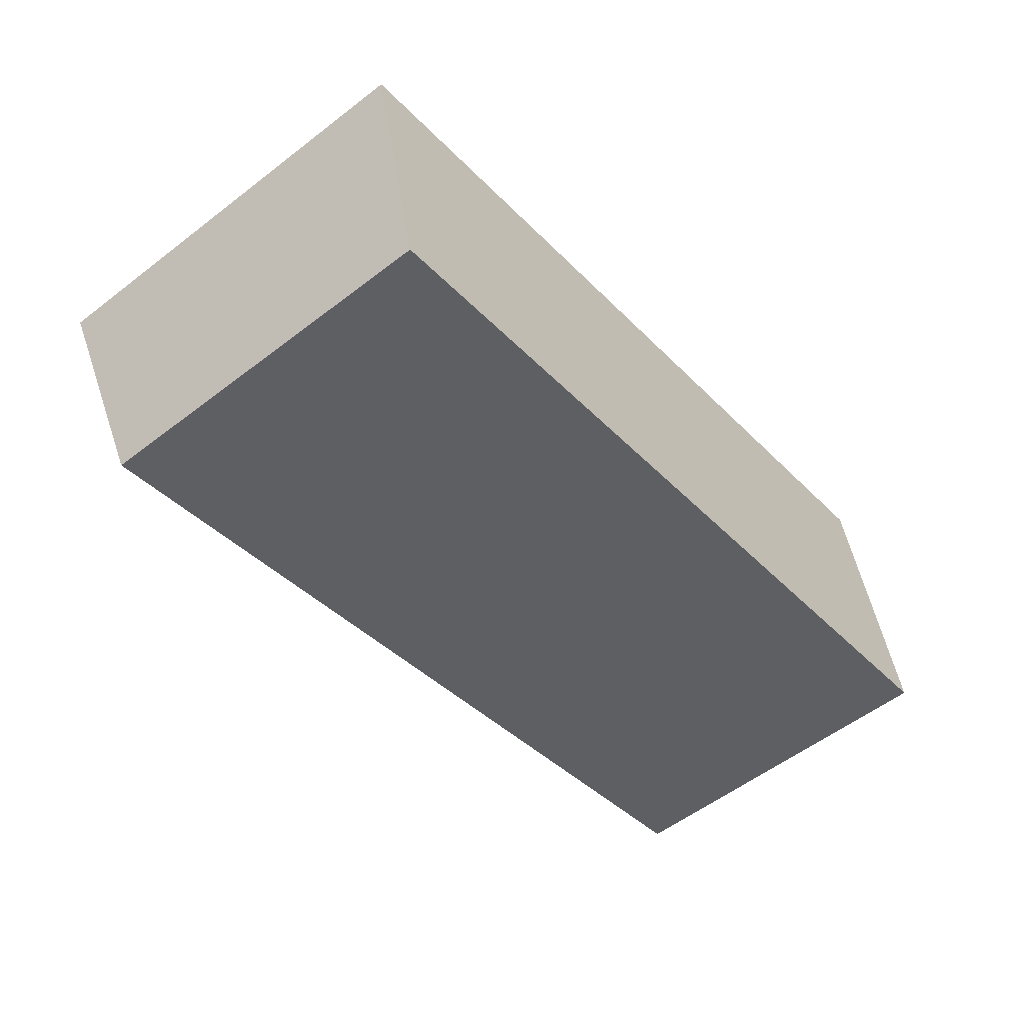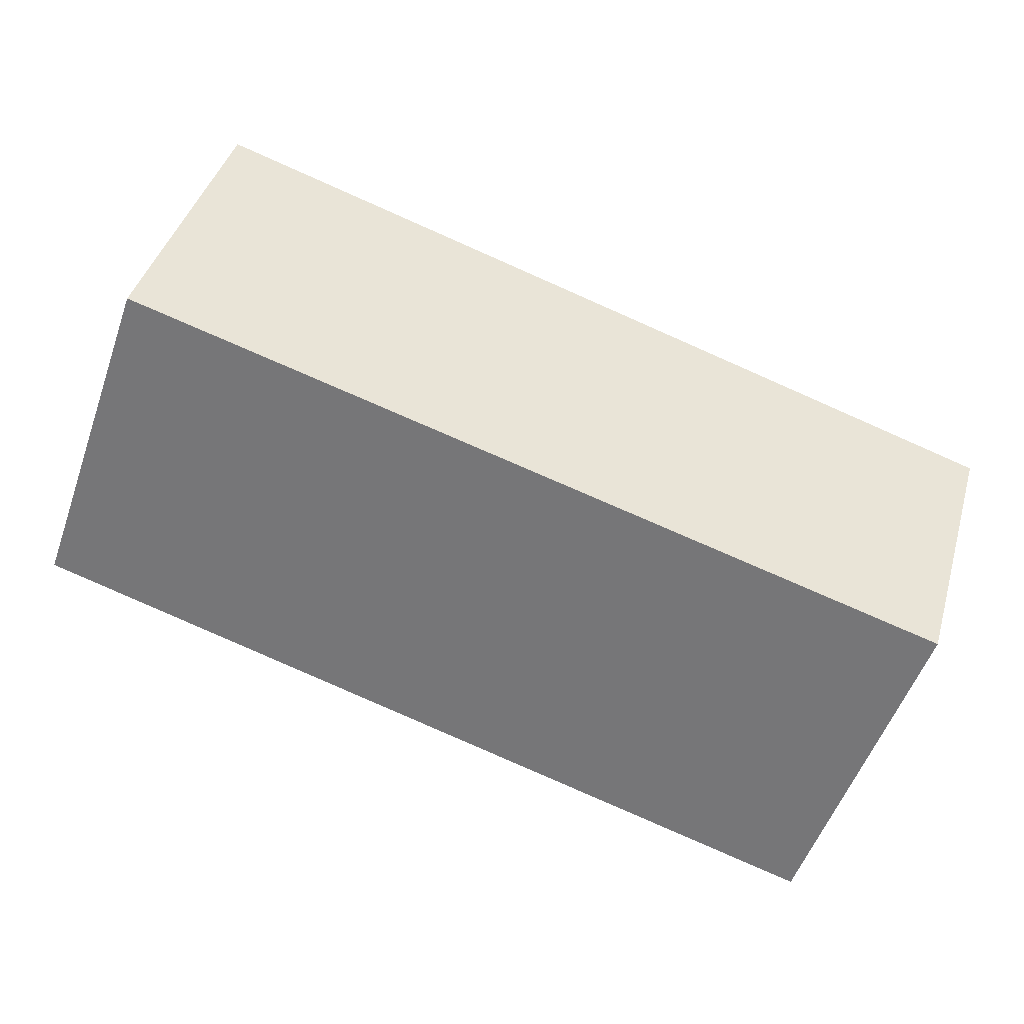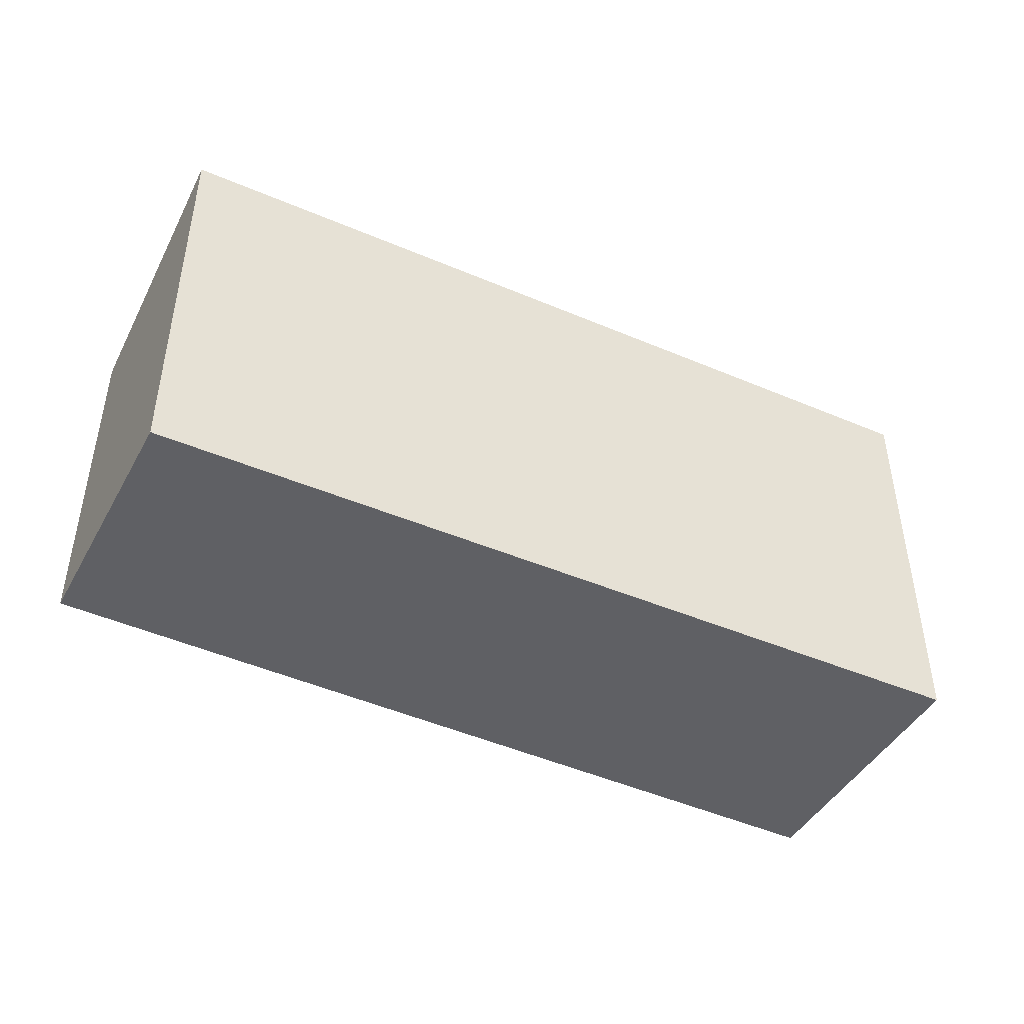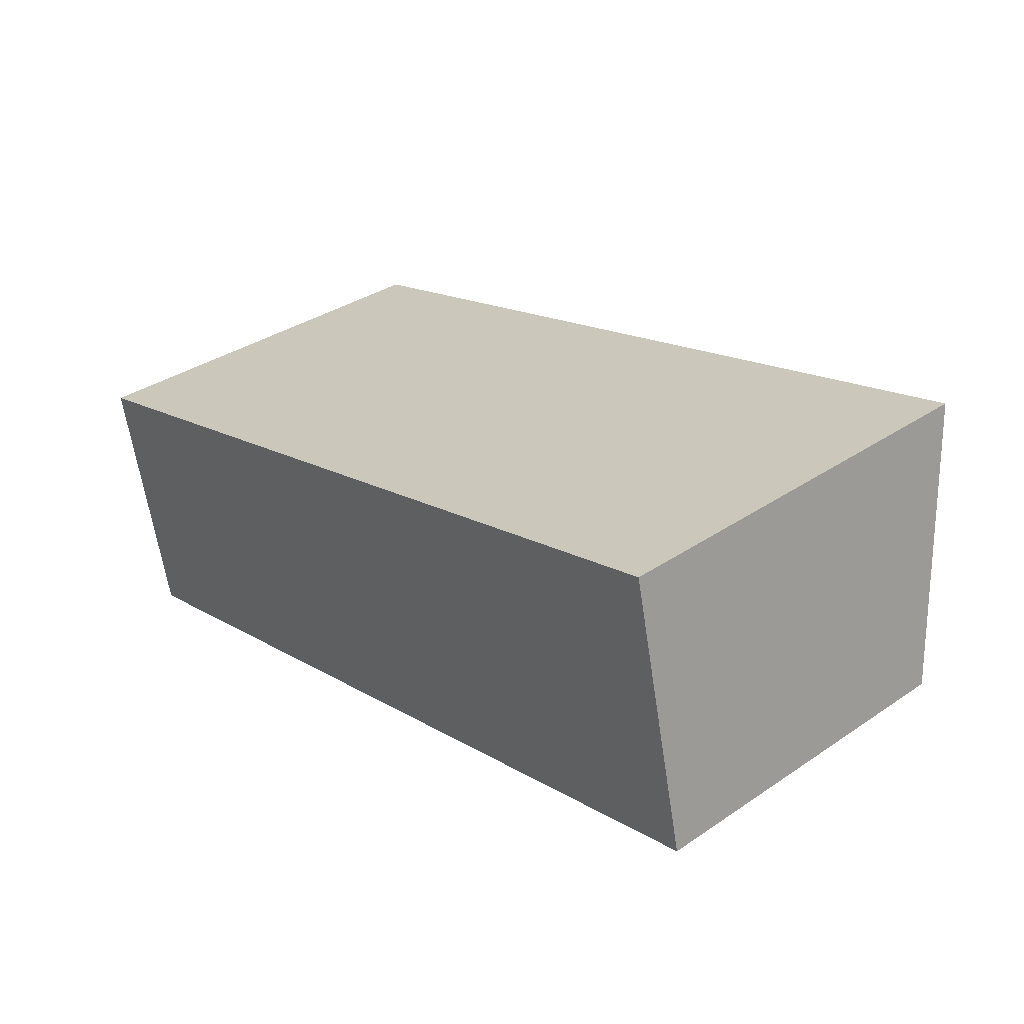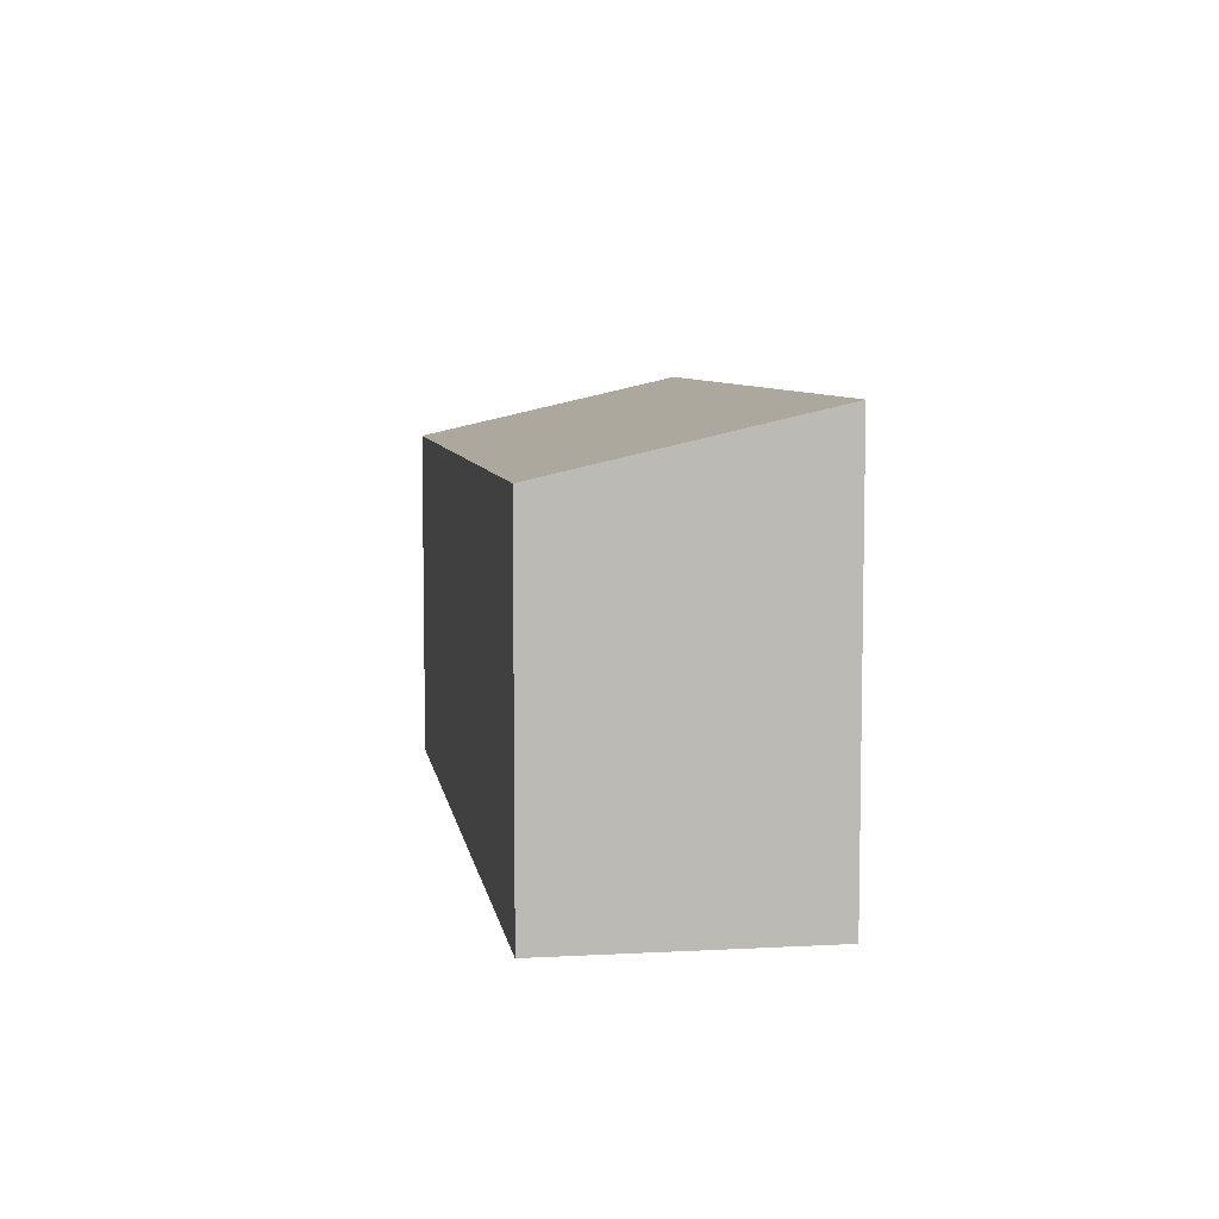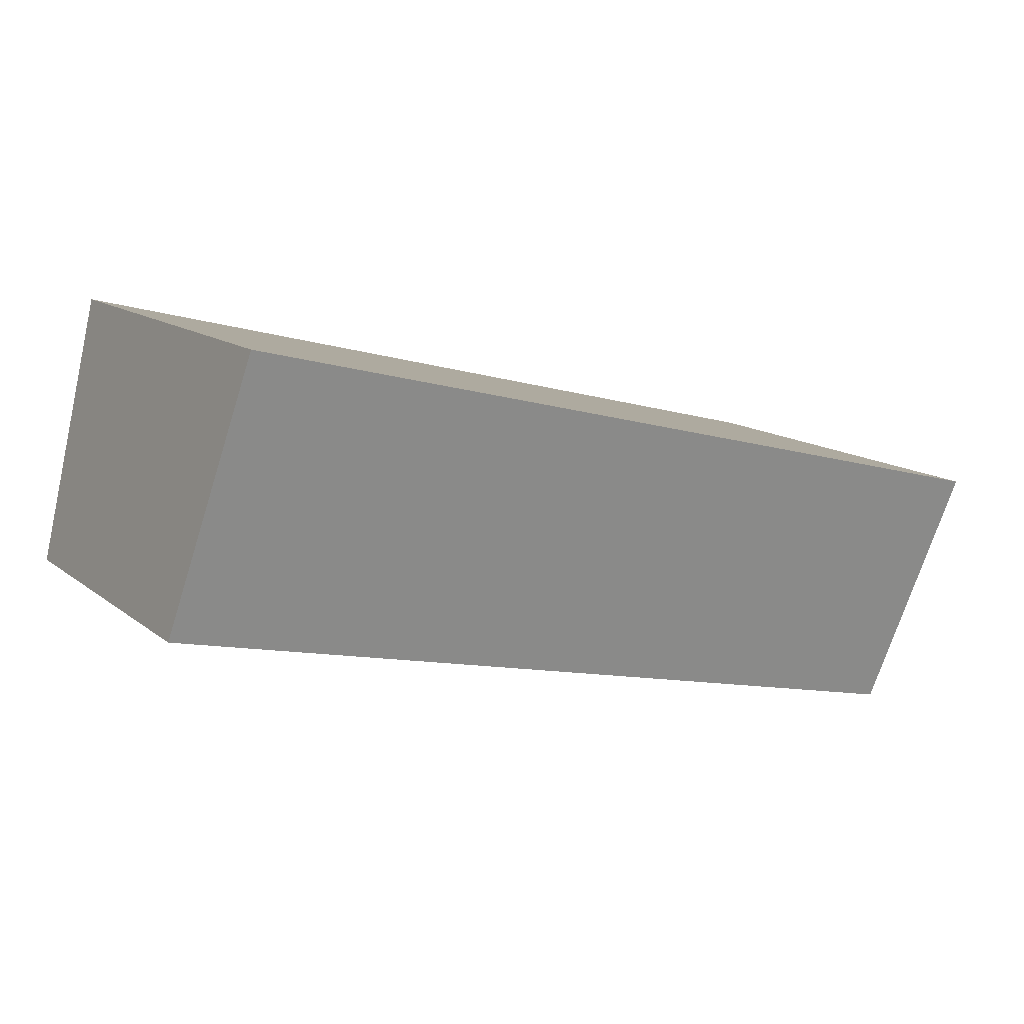
<metadata>
{"format":"obj","ext":"obj","renderer":"f3d","projection":"perspective","resolution":1024,"background":"white","views":[{"elev":-55.5,"azim":-51.0,"up":"+Z"},{"elev":-54.6,"azim":160.5,"up":"+Z"},{"elev":-44.9,"azim":-40.5,"up":"+Y"},{"elev":35.2,"azim":48.2,"up":"+Z"},{"elev":6.9,"azim":-112.0,"up":"+Y"},{"elev":13.3,"azim":148.9,"up":"+Z"}]}
</metadata>
<code>
v  0.621 3.697 -2.681
v  8.835 4.319 2.239
v  9.499 3.655 -0.624
v  0 4.319 2.645e-16
v  0 0 0
v  0.621 1.642e-16 -2.681
v  8.835 -1.371e-16 2.239
v  9.499 3.821e-17 -0.624
g defaultobject
f 1 2 3
f 2 1 4
f 1 5 4
f 5 1 6
f 5 2 4
f 2 5 7
f 7 3 2
f 3 7 8
f 3 6 1
f 6 3 8
f 8 5 6
f 5 8 7

</code>
